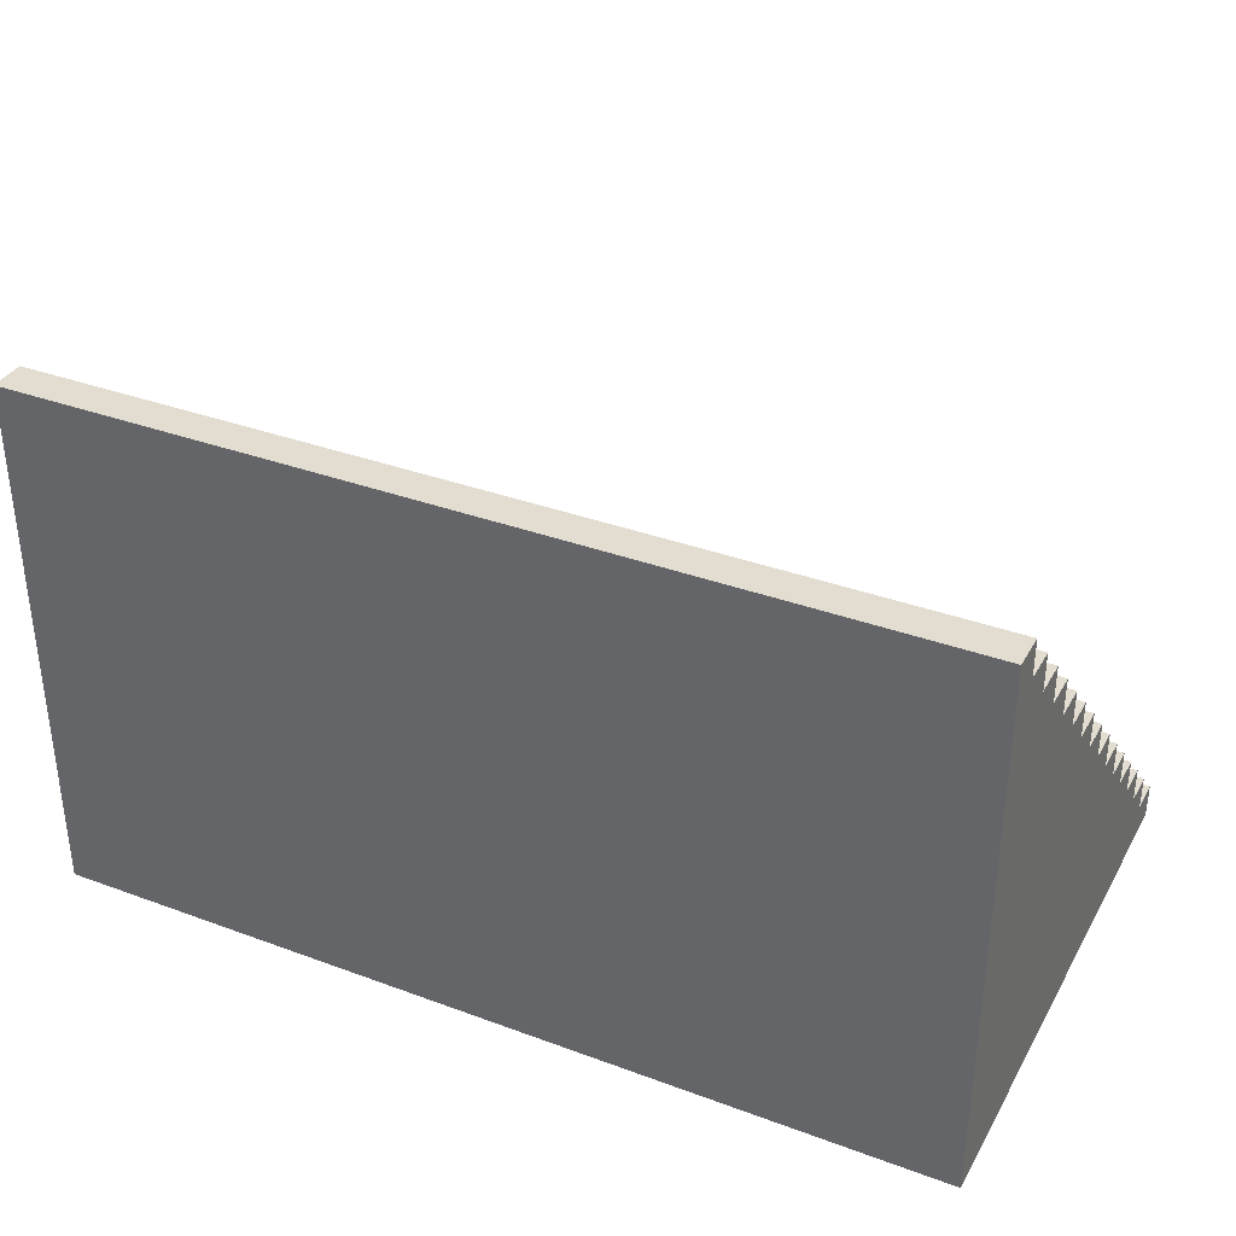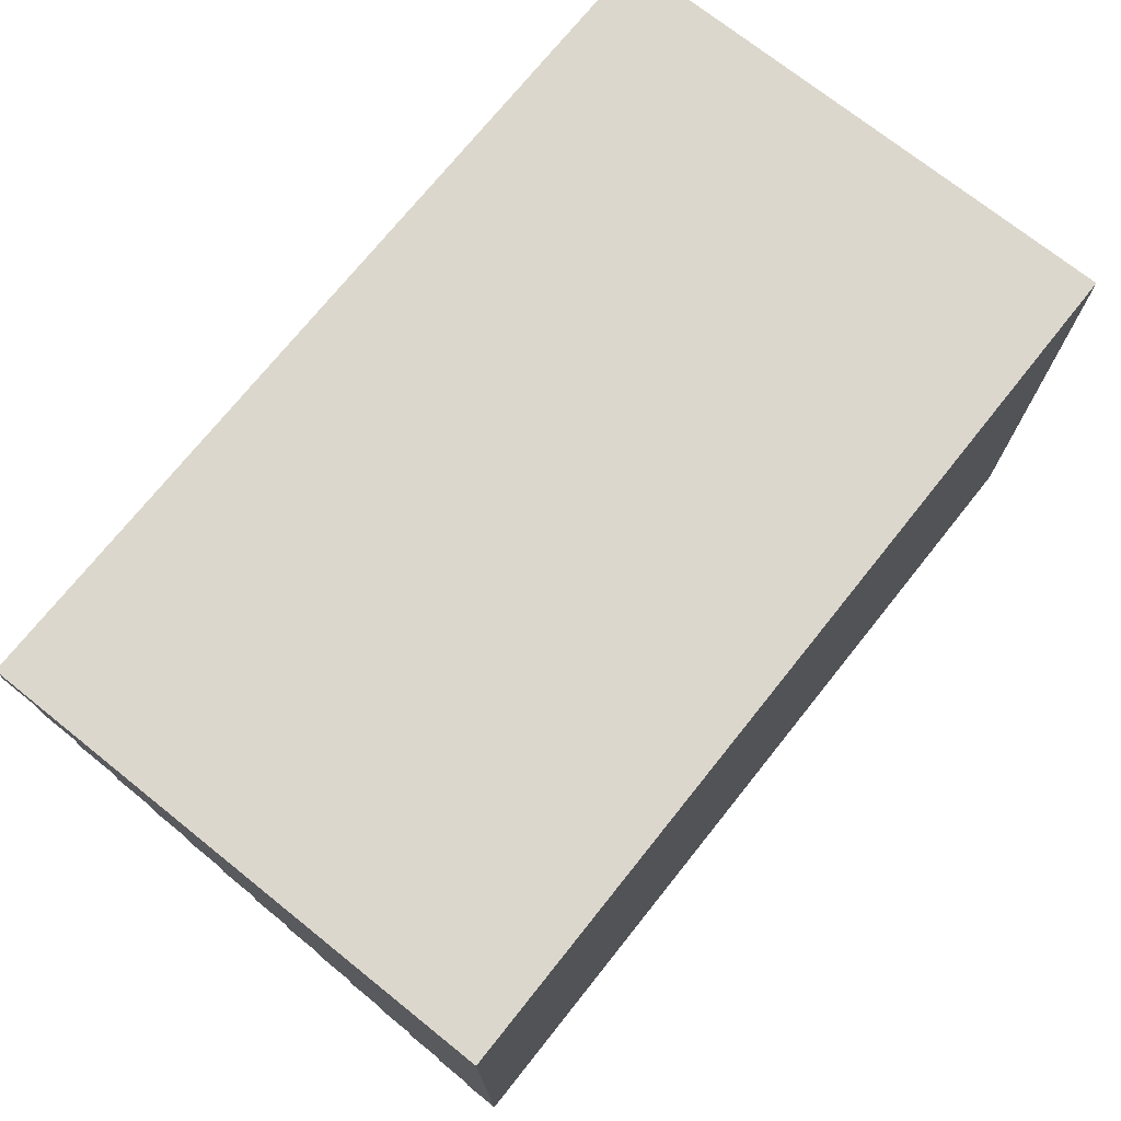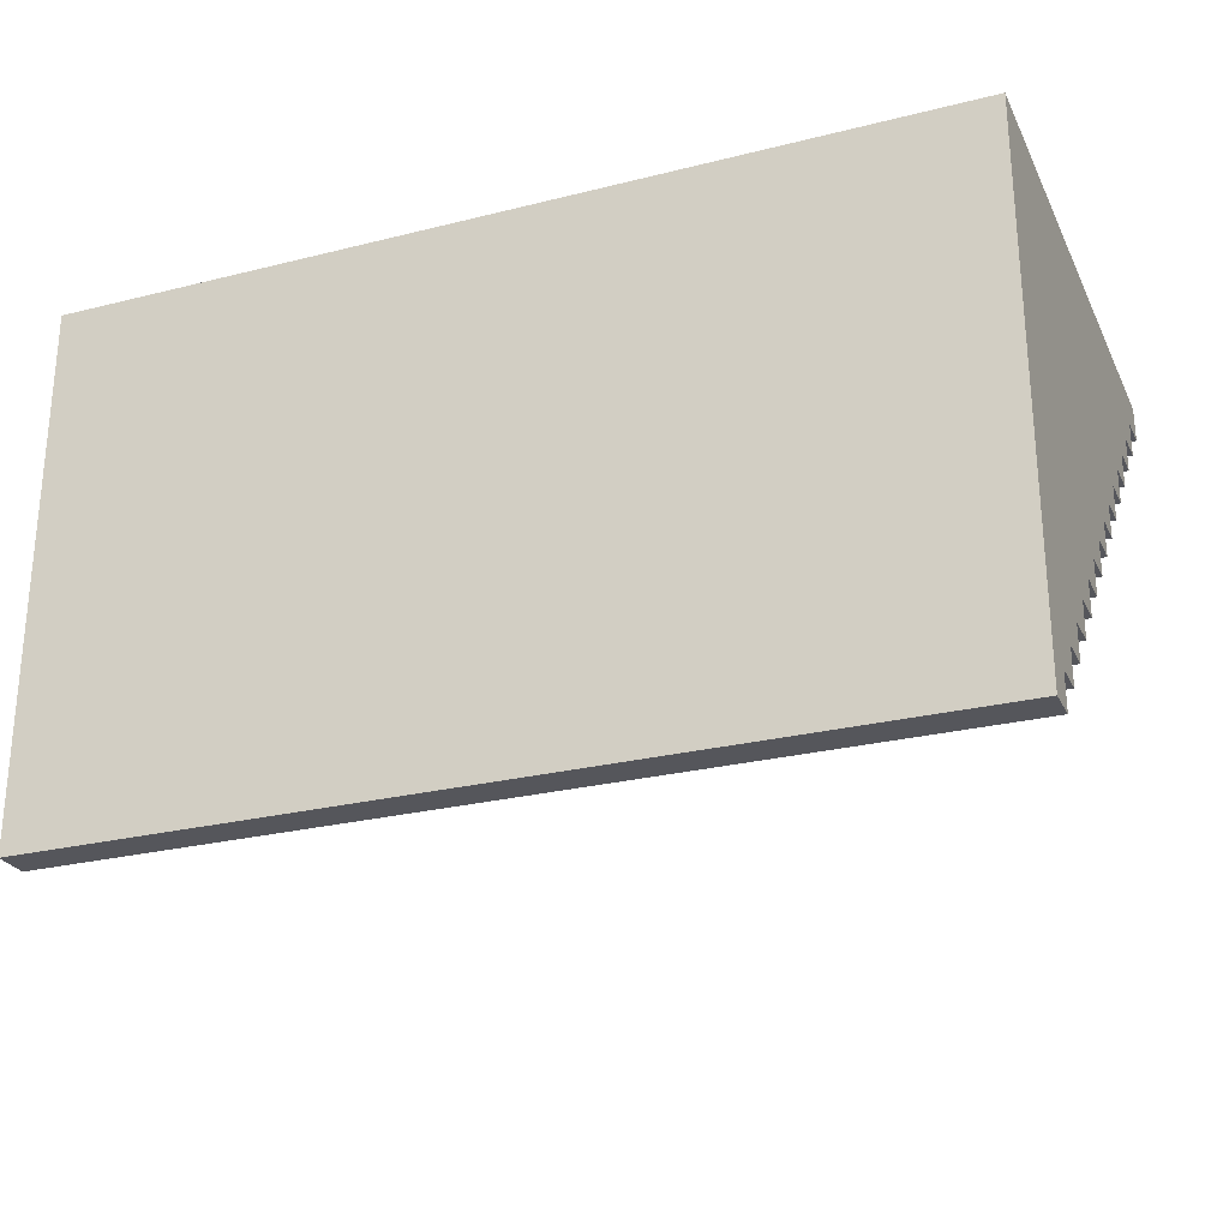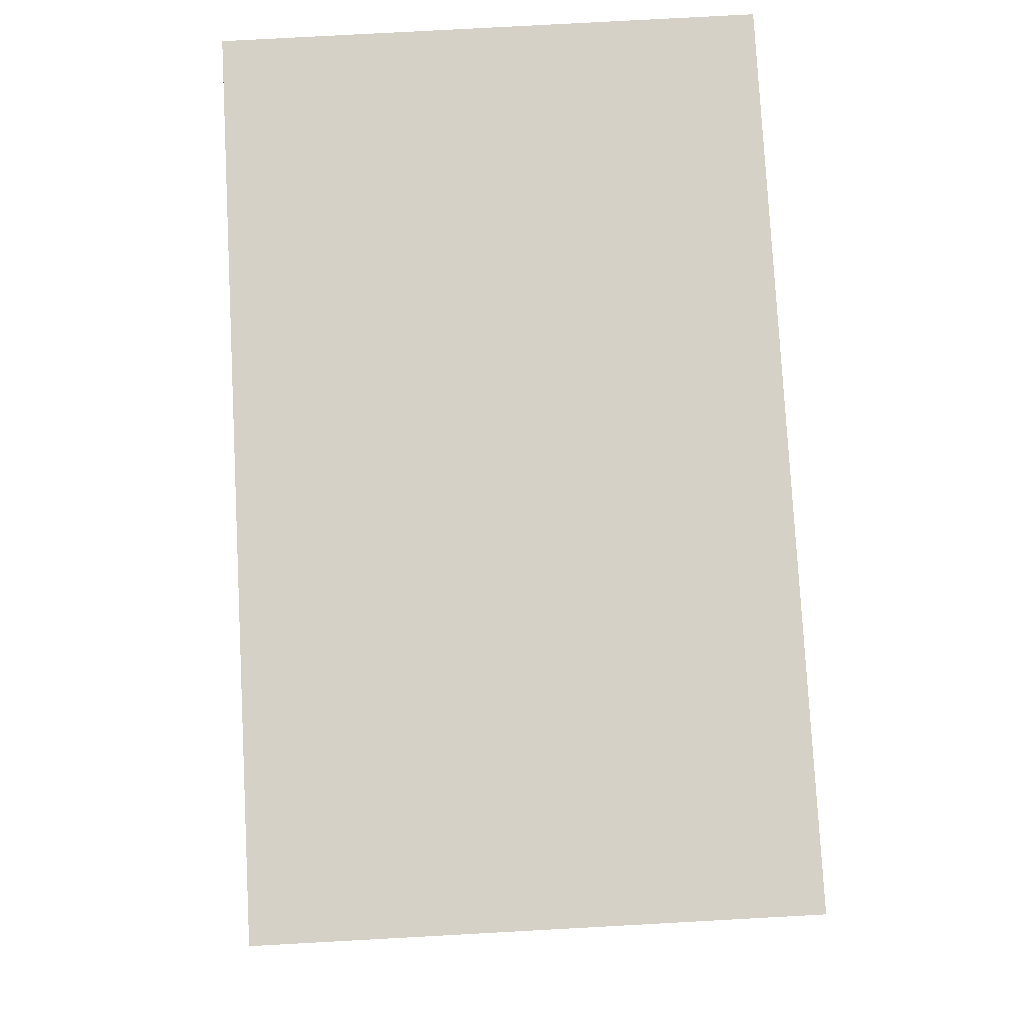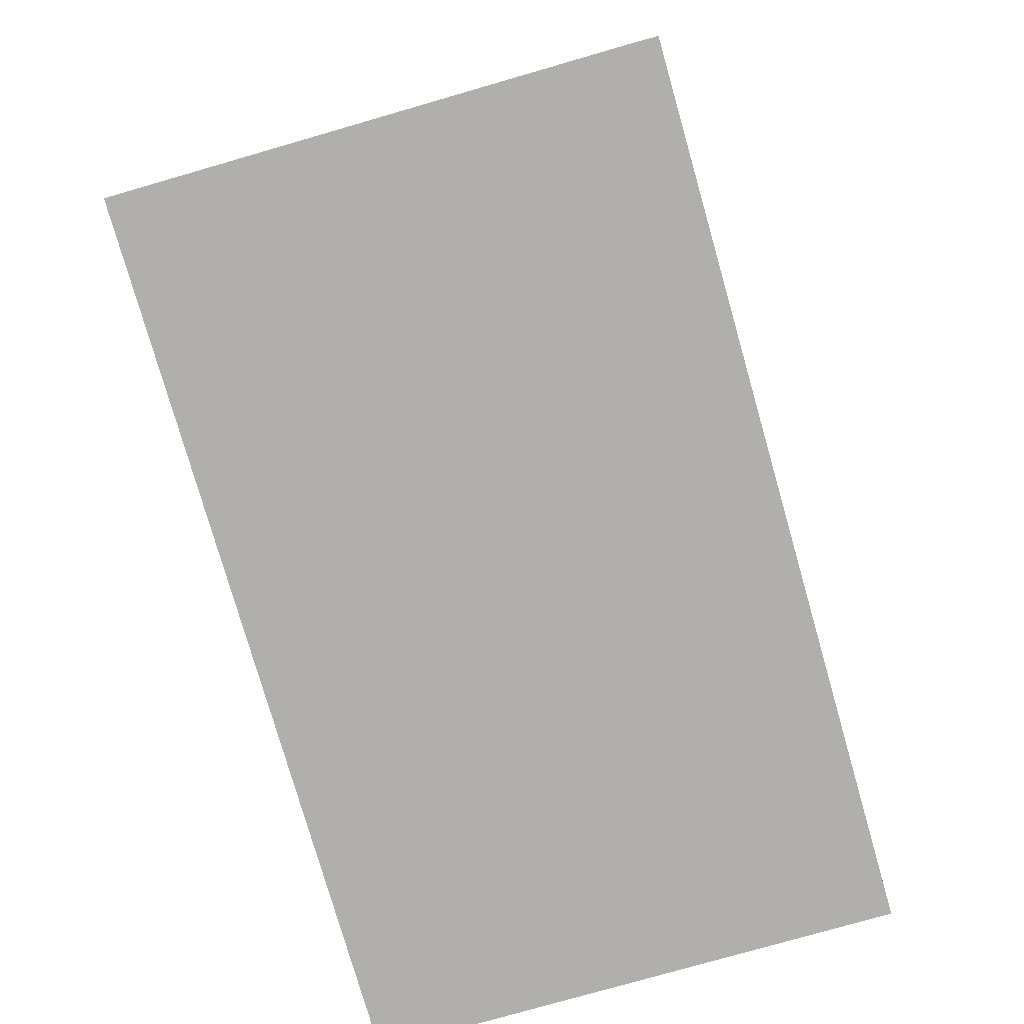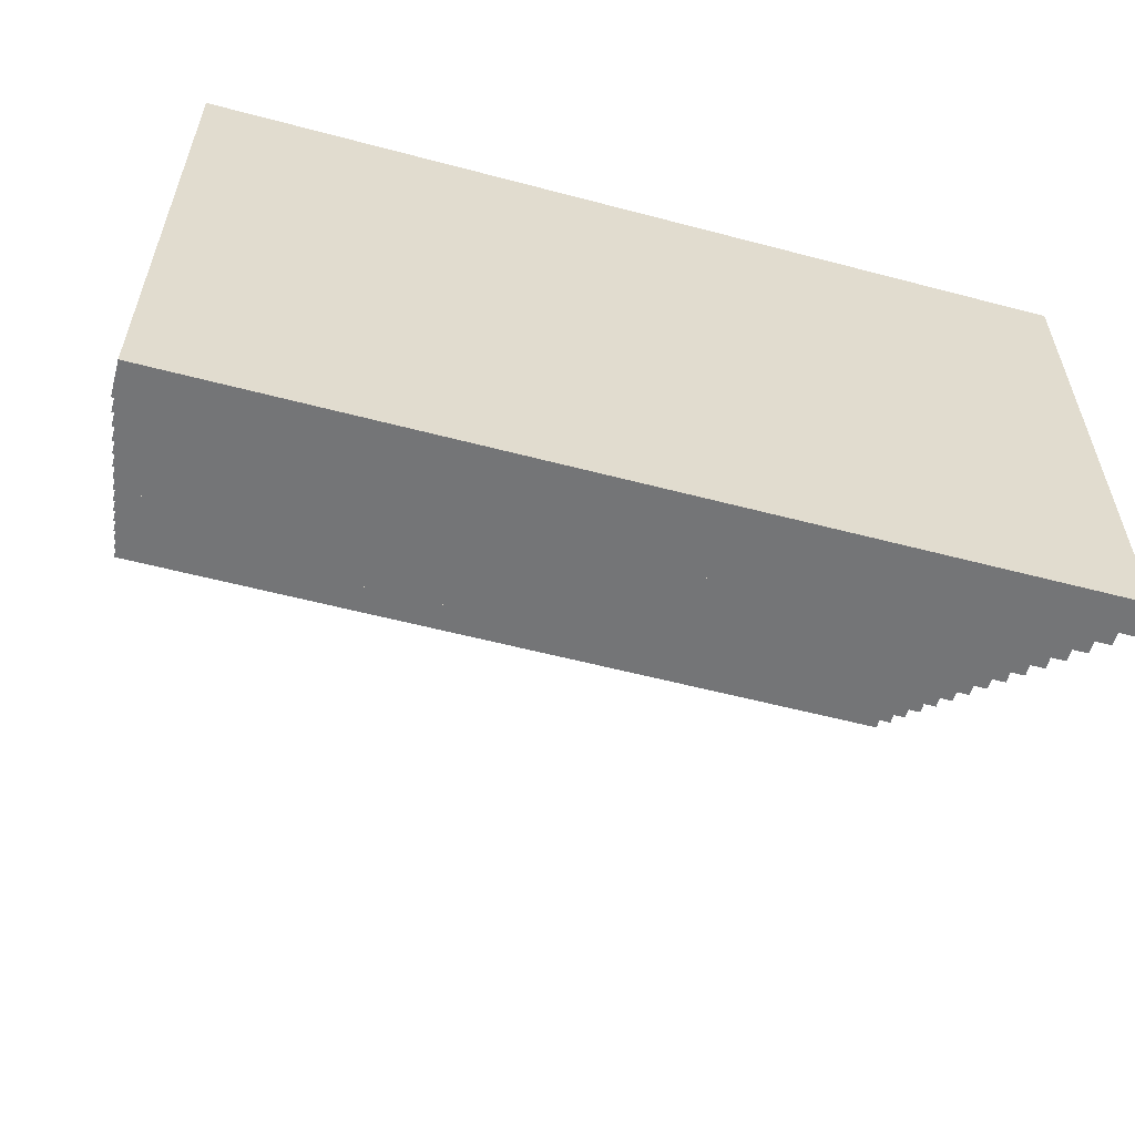
<metadata>
{"format":"obj","ext":"obj","renderer":"f3d","projection":"perspective","resolution":1024,"background":"white","views":[{"elev":35.2,"azim":26.1,"up":"+Y"},{"elev":72.9,"azim":-51.4,"up":"+Z"},{"elev":-26.2,"azim":21.6,"up":"+Z"},{"elev":79.2,"azim":-93.1,"up":"+Z"},{"elev":-78.1,"azim":-74.0,"up":"+Y"},{"elev":-56.5,"azim":-15.4,"up":"+Z"}]}
</metadata>
<code>
v -25 0 25
v -25 0 -5
v -25 2 -3
v -25 2 -5
v -25 4 -1
v -25 4 -3
v -25 6 1
v -25 6 -1
v -25 8 3
v -25 8 1
v -25 10 5
v -25 10 3
v -25 12 7
v -25 12 5
v -25 14 9
v -25 14 7
v -25 16 11
v -25 16 9
v -25 18 13
v -25 18 11
v -25 20 15
v -25 20 13
v -25 22 17
v -25 22 15
v -25 24 19
v -25 24 17
v -25 26 21
v -25 26 19
v -25 28 23
v -25 28 21
v -25 30 25
v -25 30 23
v 25 0 25
v 25 0 -5
v 25 2 -3
v 25 2 -5
v 25 4 -1
v 25 4 -3
v 25 6 1
v 25 6 -1
v 25 8 3
v 25 8 1
v 25 10 5
v 25 10 3
v 25 12 7
v 25 12 5
v 25 14 9
v 25 14 7
v 25 16 11
v 25 16 9
v 25 18 13
v 25 18 11
v 25 20 15
v 25 20 13
v 25 22 17
v 25 22 15
v 25 24 19
v 25 24 17
v 25 26 21
v 25 26 19
v 25 28 23
v 25 28 21
v 25 30 25
v 25 30 23
v -25 0 25
v -25 30 25
v 25 0 25
v 25 30 25
v -25 28 23
v -25 30 23
v 25 28 23
v 25 30 23
v -25 26 21
v -25 28 21
v 25 26 21
v 25 28 21
v -25 24 19
v -25 26 19
v 25 24 19
v 25 26 19
v -25 22 17
v -25 24 17
v 25 22 17
v 25 24 17
v -25 20 15
v -25 22 15
v 25 20 15
v 25 22 15
v -25 18 13
v -25 20 13
v 25 18 13
v 25 20 13
v -25 16 11
v -25 18 11
v 25 16 11
v 25 18 11
v -25 14 9
v -25 16 9
v 25 14 9
v 25 16 9
v -25 12 7
v -25 14 7
v 25 12 7
v 25 14 7
v -25 10 5
v -25 12 5
v 25 10 5
v 25 12 5
v -25 8 3
v -25 10 3
v 25 8 3
v 25 10 3
v -25 6 1
v -25 8 1
v 25 6 1
v 25 8 1
v -25 4 -1
v -25 6 -1
v 25 4 -1
v 25 6 -1
v -25 2 -3
v -25 4 -3
v 25 2 -3
v 25 4 -3
v -25 0 -5
v -25 2 -5
v 25 0 -5
v 25 2 -5
v -25 0 25
v 25 0 25
v -25 0 -5
v 25 0 -5
v -25 2 -3
v 25 2 -3
v -25 2 -5
v 25 2 -5
v -25 4 -1
v 25 4 -1
v -25 4 -3
v 25 4 -3
v -25 6 1
v 25 6 1
v -25 6 -1
v 25 6 -1
v -25 8 3
v 25 8 3
v -25 8 1
v 25 8 1
v -25 10 5
v 25 10 5
v -25 10 3
v 25 10 3
v -25 12 7
v 25 12 7
v -25 12 5
v 25 12 5
v -25 14 9
v 25 14 9
v -25 14 7
v 25 14 7
v -25 16 11
v 25 16 11
v -25 16 9
v 25 16 9
v -25 18 13
v 25 18 13
v -25 18 11
v 25 18 11
v -25 20 15
v 25 20 15
v -25 20 13
v 25 20 13
v -25 22 17
v 25 22 17
v -25 22 15
v 25 22 15
v -25 24 19
v 25 24 19
v -25 24 17
v 25 24 17
v -25 26 21
v 25 26 21
v -25 26 19
v 25 26 19
v -25 28 23
v 25 28 23
v -25 28 21
v 25 28 21
v -25 30 25
v 25 30 25
v -25 30 23
v 25 30 23
f 3 2 1
f 4 2 3
f 5 3 1
f 6 3 5
f 7 5 1
f 8 5 7
f 9 7 1
f 10 7 9
f 11 9 1
f 12 9 11
f 13 11 1
f 14 11 13
f 15 13 1
f 16 13 15
f 17 15 1
f 18 15 17
f 19 17 1
f 20 17 19
f 21 19 1
f 22 19 21
f 23 21 1
f 24 21 23
f 25 23 1
f 26 23 25
f 27 25 1
f 28 25 27
f 29 27 1
f 30 27 29
f 31 29 1
f 32 29 31
f 33 34 35
f 35 34 36
f 33 35 37
f 37 35 38
f 33 37 39
f 39 37 40
f 33 39 41
f 41 39 42
f 33 41 43
f 43 41 44
f 33 43 45
f 45 43 46
f 33 45 47
f 47 45 48
f 33 47 49
f 49 47 50
f 33 49 51
f 51 49 52
f 33 51 53
f 53 51 54
f 33 53 55
f 55 53 56
f 33 55 57
f 57 55 58
f 33 57 59
f 59 57 60
f 33 59 61
f 61 59 62
f 33 61 63
f 63 61 64
f 67 66 65
f 68 66 67
f 69 70 71
f 71 70 72
f 73 74 75
f 75 74 76
f 77 78 79
f 79 78 80
f 81 82 83
f 83 82 84
f 85 86 87
f 87 86 88
f 89 90 91
f 91 90 92
f 93 94 95
f 95 94 96
f 97 98 99
f 99 98 100
f 101 102 103
f 103 102 104
f 105 106 107
f 107 106 108
f 109 110 111
f 111 110 112
f 113 114 115
f 115 114 116
f 117 118 119
f 119 118 120
f 121 122 123
f 123 122 124
f 125 126 127
f 127 126 128
f 131 130 129
f 132 130 131
f 133 134 135
f 135 134 136
f 137 138 139
f 139 138 140
f 141 142 143
f 143 142 144
f 145 146 147
f 147 146 148
f 149 150 151
f 151 150 152
f 153 154 155
f 155 154 156
f 157 158 159
f 159 158 160
f 161 162 163
f 163 162 164
f 165 166 167
f 167 166 168
f 169 170 171
f 171 170 172
f 173 174 175
f 175 174 176
f 177 178 179
f 179 178 180
f 181 182 183
f 183 182 184
f 185 186 187
f 187 186 188
f 189 190 191
f 191 190 192

</code>
